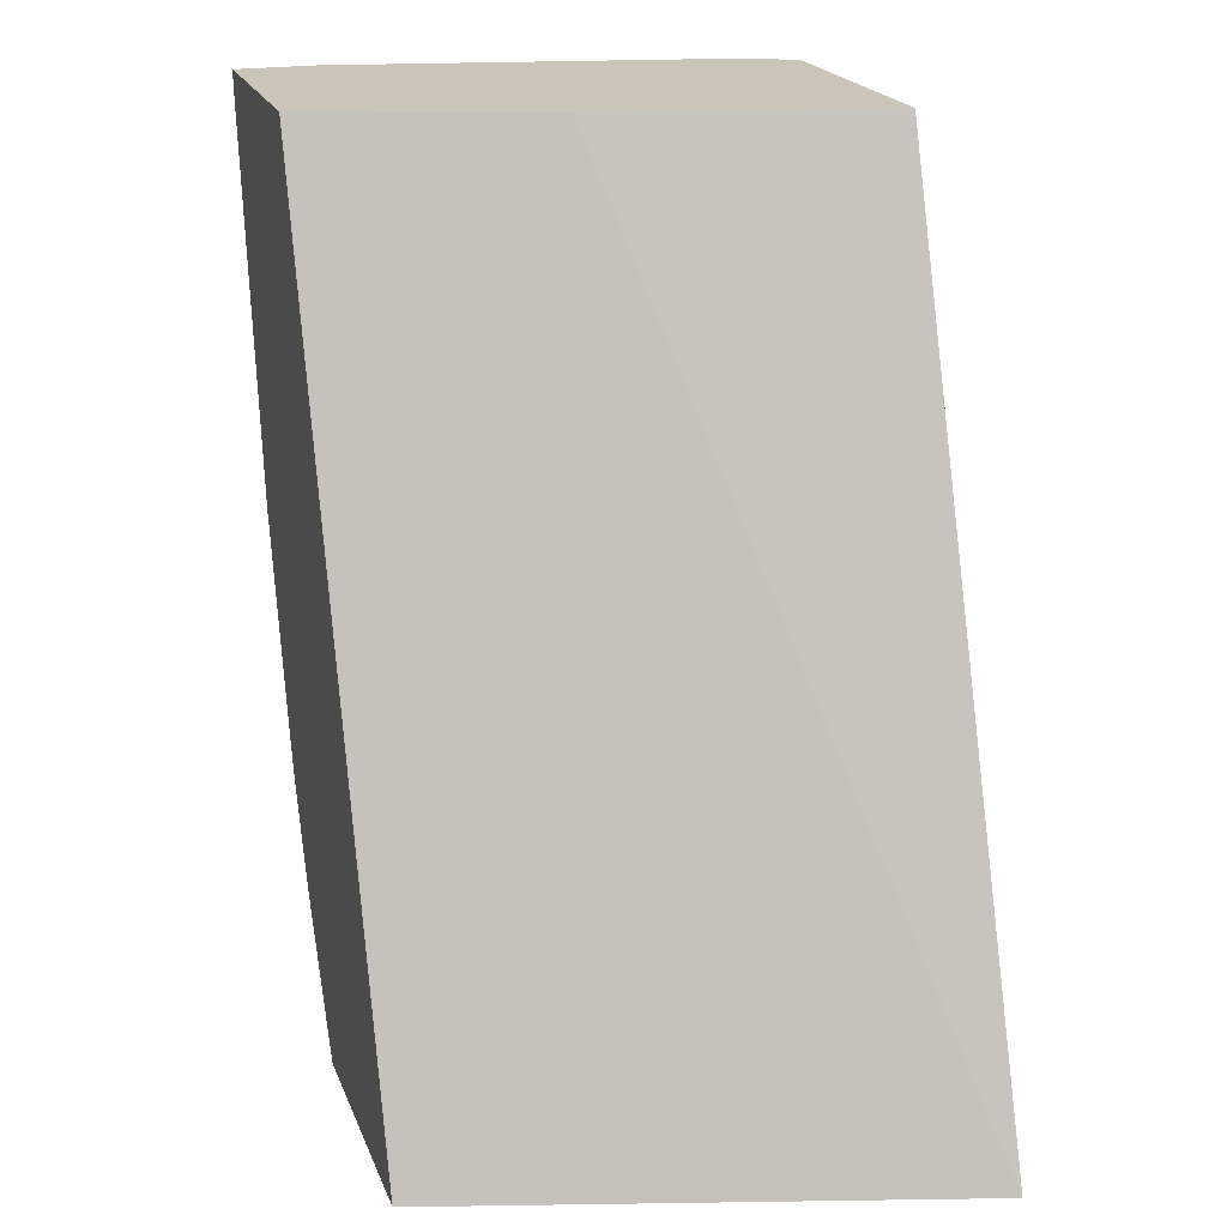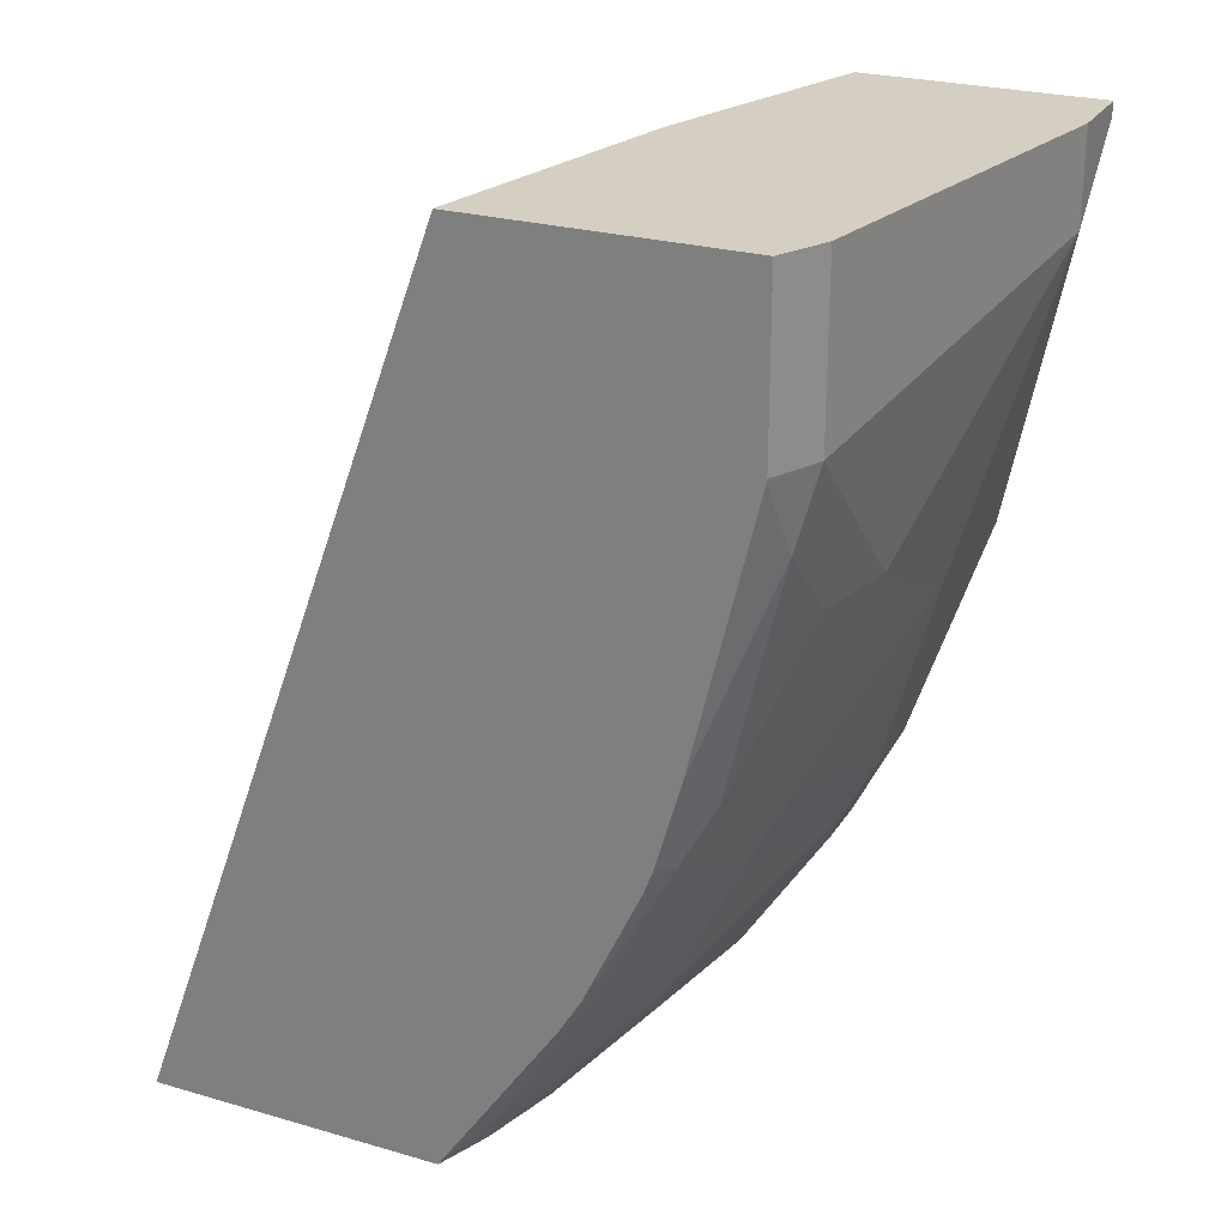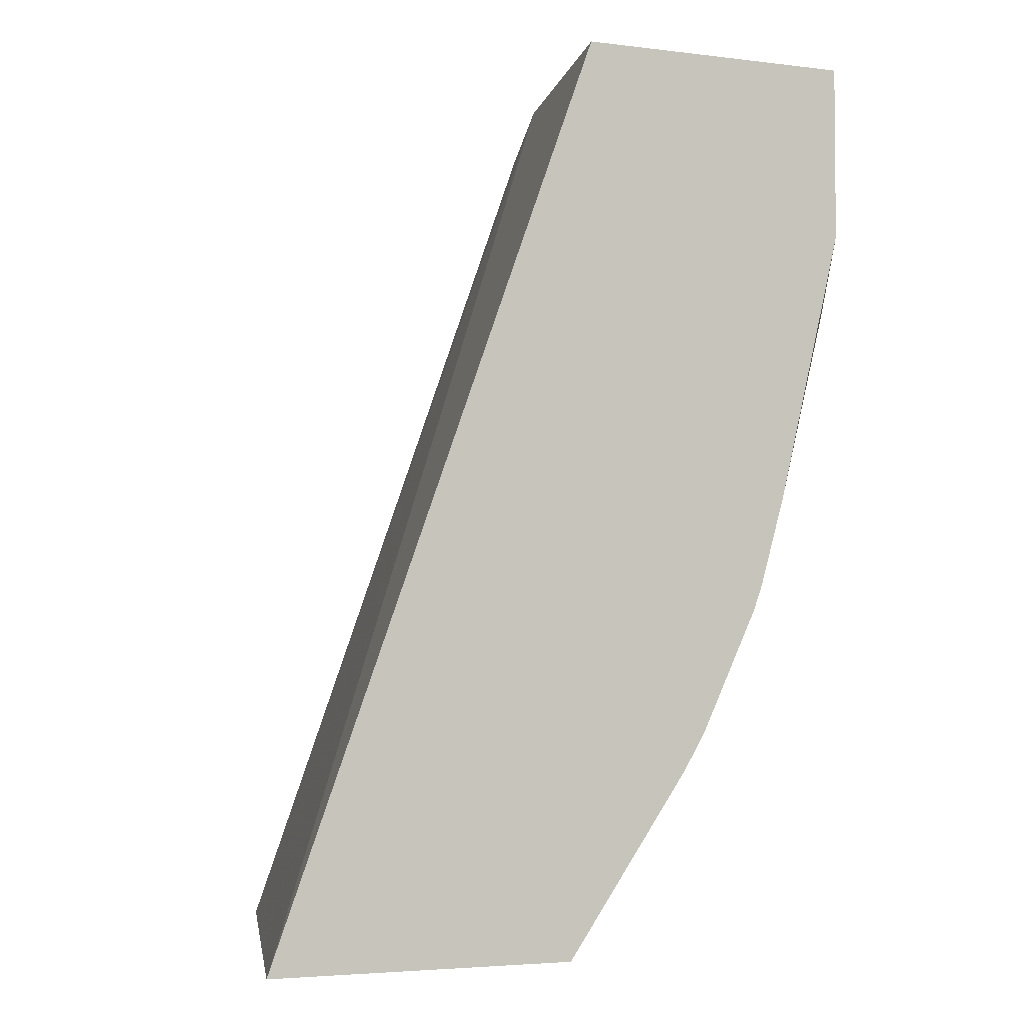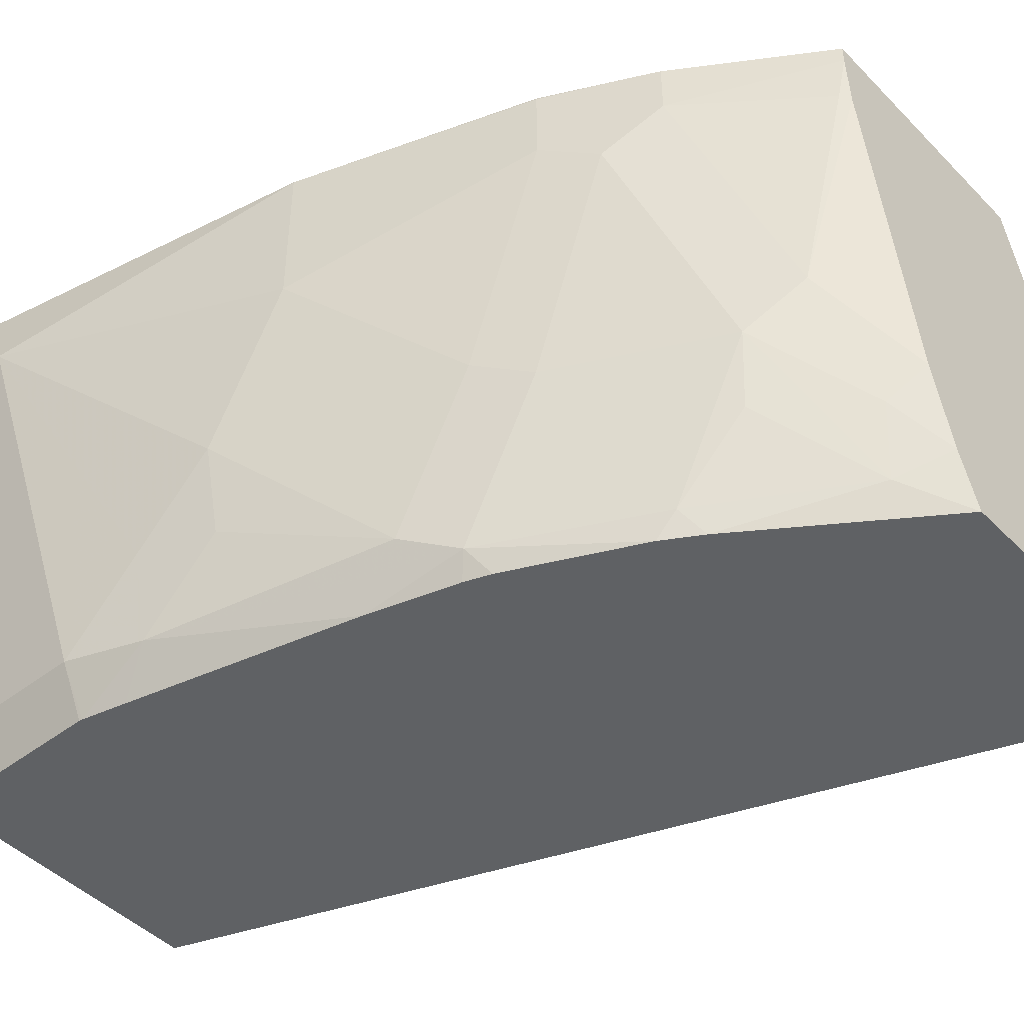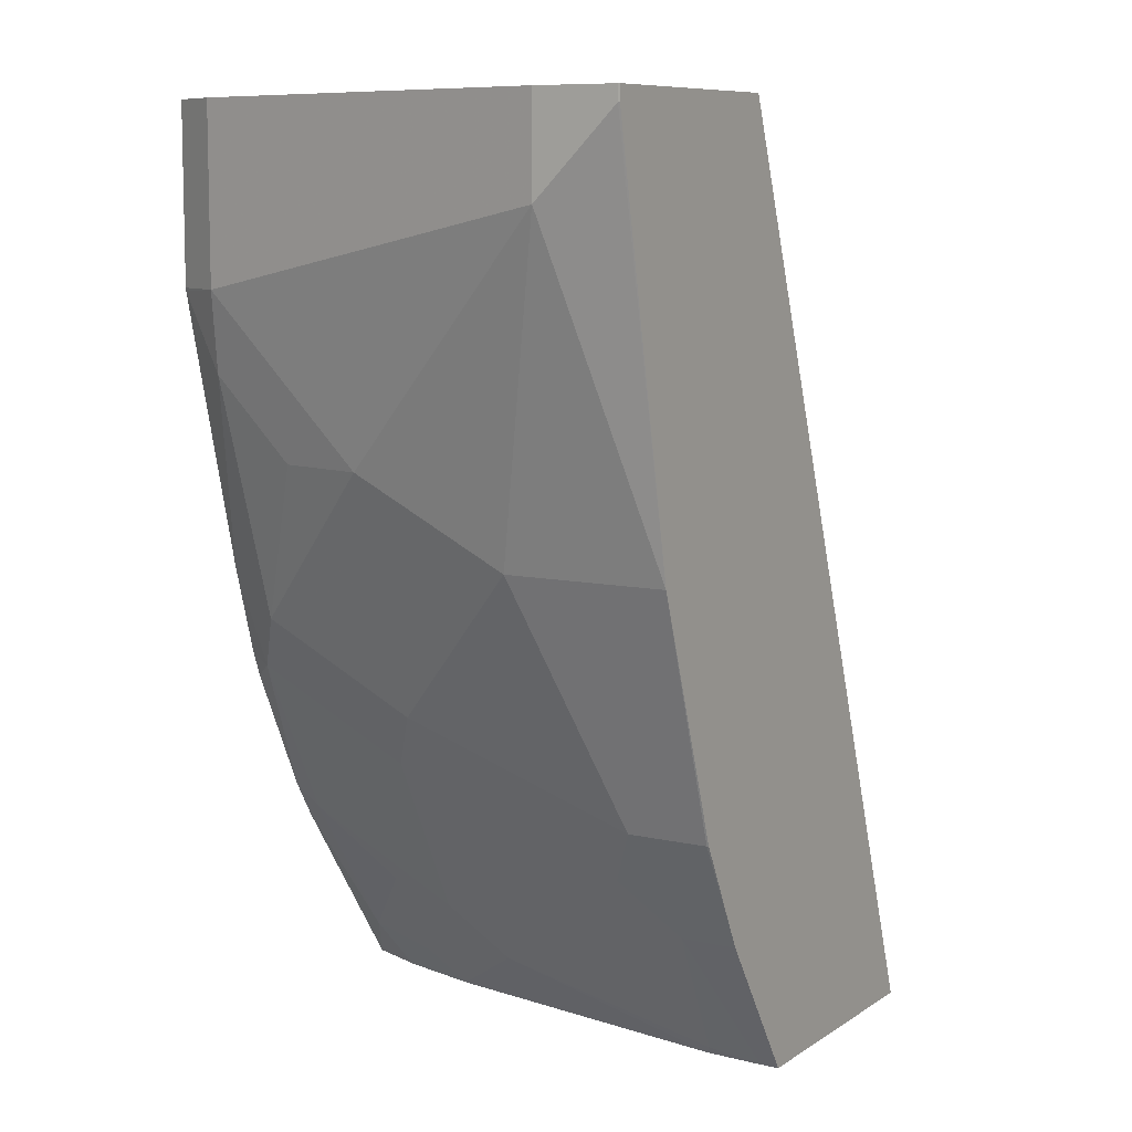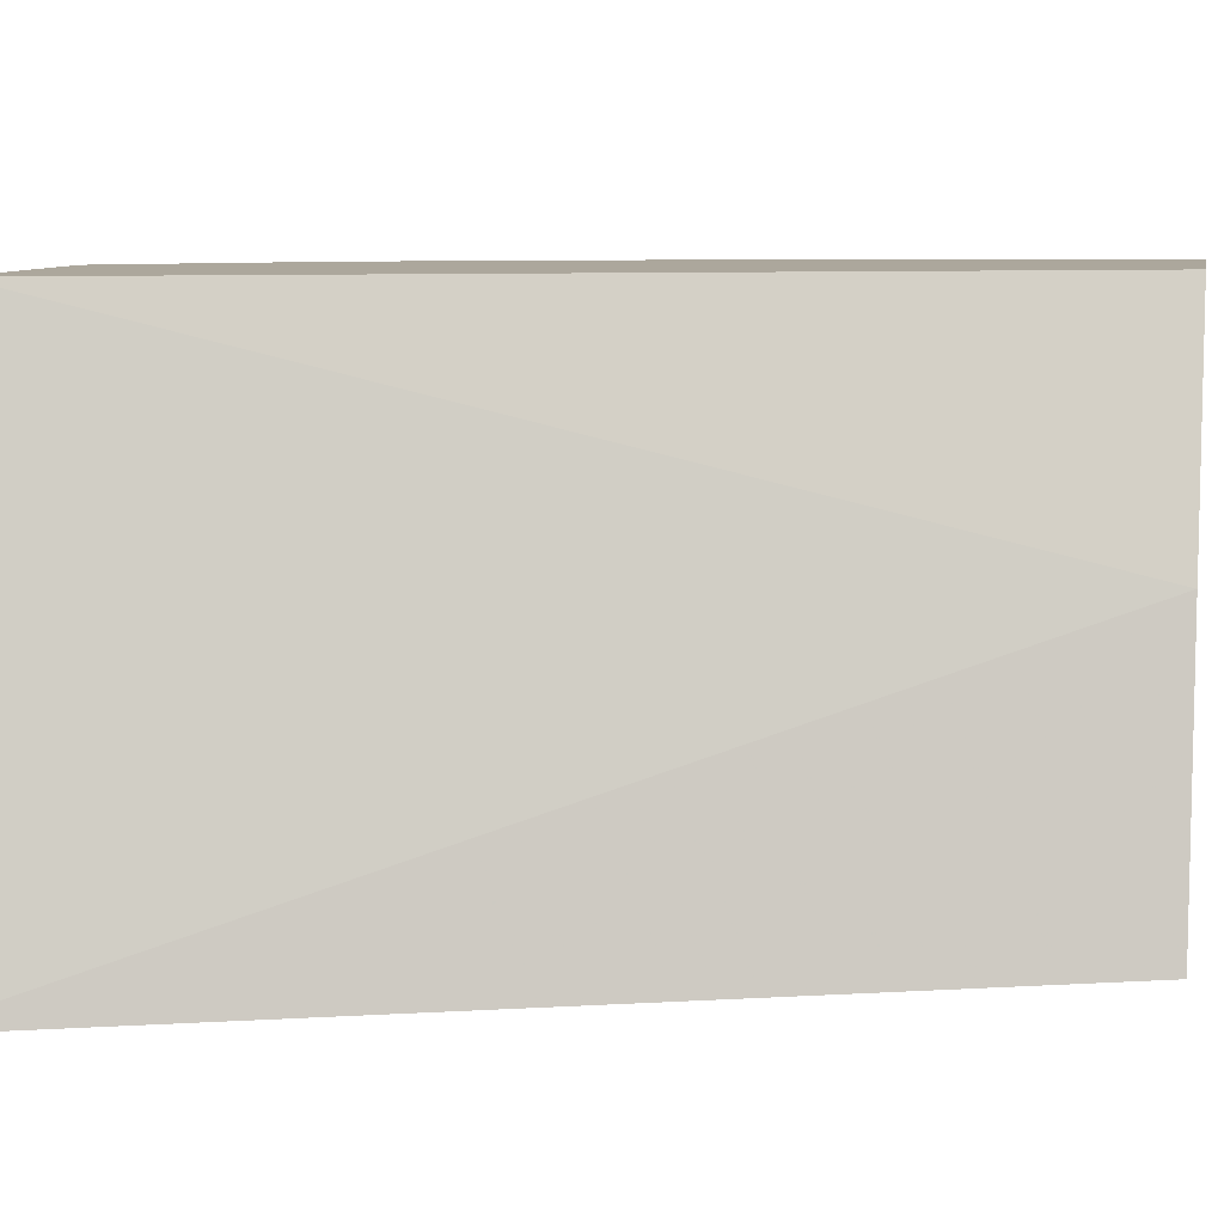
<metadata>
{"format":"obj","ext":"obj","renderer":"f3d","projection":"perspective","resolution":1024,"background":"white","views":[{"elev":20.5,"azim":72.8,"up":"+Y"},{"elev":25.4,"azim":-155.1,"up":"+Y"},{"elev":-3.8,"azim":156.8,"up":"+Y"},{"elev":-46.0,"azim":-48.8,"up":"+Z"},{"elev":8.7,"azim":-58.7,"up":"+Y"},{"elev":8.3,"azim":100.7,"up":"+Z"}]}
</metadata>
<code>
v -0.4557 -0.7358 -0.2317
v -0.5211 -0.7358 0.0007564
v -0.5884 -0.7358 -0.2317
v -0.5989 -0.3423 -0.2317
v -0.6275 -0.3423 -0.1046
v -0.6344 -0.7358 0.0007564
v -0.6624 -0.3423 0.0007564
v -0.5981 -0.7358 -0.2073
v -0.6101 -0.7147 -0.2179
v -0.6424 -0.6574 -0.2317
v -0.7208 -0.3423 -0.2317
v -0.6344 -0.7358 -0.007388
v -0.674 -0.674 0.0007564
v -0.7668 -0.3423 0.0007564
v -0.6083 -0.7358 -0.1706
v -0.6159 -0.7205 -0.1859
v -0.6508 -0.6856 -0.1511
v -0.645 -0.6798 -0.183
v -0.6508 -0.6508 -0.2208
v -0.6519 -0.6416 -0.2317
v -0.73 -0.3423 -0.2134
v -0.7208 -0.4184 -0.2317
v -0.674 -0.674 -0.02325
v -0.6362 -0.7321 -0.03053
v -0.633 -0.7358 -0.03305
v -0.6794 -0.6631 0.0007564
v -0.767 -0.3423 -1.706e-05
v -0.7668 -0.3485 0.0007564
v -0.6391 -0.7089 -0.1278
v -0.6856 -0.6508 -0.0465
v -0.6856 -0.6159 -0.1511
v -0.6856 -0.581 -0.2208
v -0.6772 -0.5877 -0.2317
v -0.7321 -0.3423 -0.2092
v -0.7321 -0.4184 -0.2092
v -0.7206 -0.4198 -0.2317
v -0.6972 -0.6275 -1.706e-05
v -0.6856 -0.6508 -0.01164
v -0.6971 -0.6274 0.0007564
v -0.767 -0.3423 -0.03487
v -0.767 -0.3486 -1.706e-05
v -0.7321 -0.523 0.0007564
v -0.6972 -0.6275 -0.03487
v -0.6972 -0.5926 -0.1394
v -0.6813 -0.5767 -0.2317
v -0.6972 -0.5578 -0.2092
v -0.7234 -0.4533 -0.2135
v -0.6922 -0.5378 -0.2317
v -0.7321 -0.4533 -0.1743
v -0.767 -0.3835 -0.03487
v -0.7161 -0.4387 -0.2317
v -0.7321 -0.523 -0.06975
v -0.7321 -0.4881 -0.1394
v -0.7234 -0.4881 -0.1787
f 26 37 38
f 30 43 44
f 30 44 31
f 30 37 43
f 30 38 37
f 28 41 42
f 27 50 41
f 27 40 50
f 26 39 37
f 26 38 30
f 24 29 25
f 17 31 32
f 23 30 29
f 23 26 30
f 22 36 35
f 21 35 34
f 21 22 35
f 19 32 20
f 17 19 18
f 17 32 19
f 17 30 31
f 31 44 46
f 23 29 24
f 31 46 32
f 47 51 48
f 32 46 47
f 50 53 52
f 49 53 50
f 17 29 30
f 47 53 49
f 47 54 53
f 46 54 47
f 46 53 54
f 46 52 53
f 44 52 46
f 43 52 44
f 42 50 52
f 41 50 42
f 37 52 43
f 37 42 52
f 37 39 42
f 36 51 47
f 35 49 50
f 35 47 49
f 35 36 47
f 34 50 40
f 34 35 50
f 32 48 45
f 32 47 48
f 32 45 33
f 15 17 16
f 20 32 33
f 15 25 29
f 2 42 39
f 2 28 42
f 2 14 28
f 2 7 14
f 2 5 7
f 1 5 2
f 1 4 5
f 1 11 4
f 1 22 11
f 1 36 22
f 1 51 36
f 1 48 51
f 1 33 45
f 1 20 33
f 1 10 20
f 1 3 10
f 1 8 3
f 1 15 8
f 1 25 15
f 1 12 25
f 1 6 12
f 1 2 6
f 15 29 17
f 2 39 26
f 2 26 13
f 1 45 48
f 3 8 9
f 14 41 28
f 2 13 6
f 14 27 41
f 13 26 23
f 12 24 25
f 12 23 24
f 10 19 20
f 9 19 10
f 9 18 19
f 9 17 18
f 9 16 17
f 11 22 21
f 4 40 27
f 4 11 21
f 8 16 9
f 4 21 34
f 4 34 40
f 4 27 14
f 3 9 10
f 4 14 7
f 4 7 5
f 6 13 23
f 6 23 12
f 8 15 16

</code>
